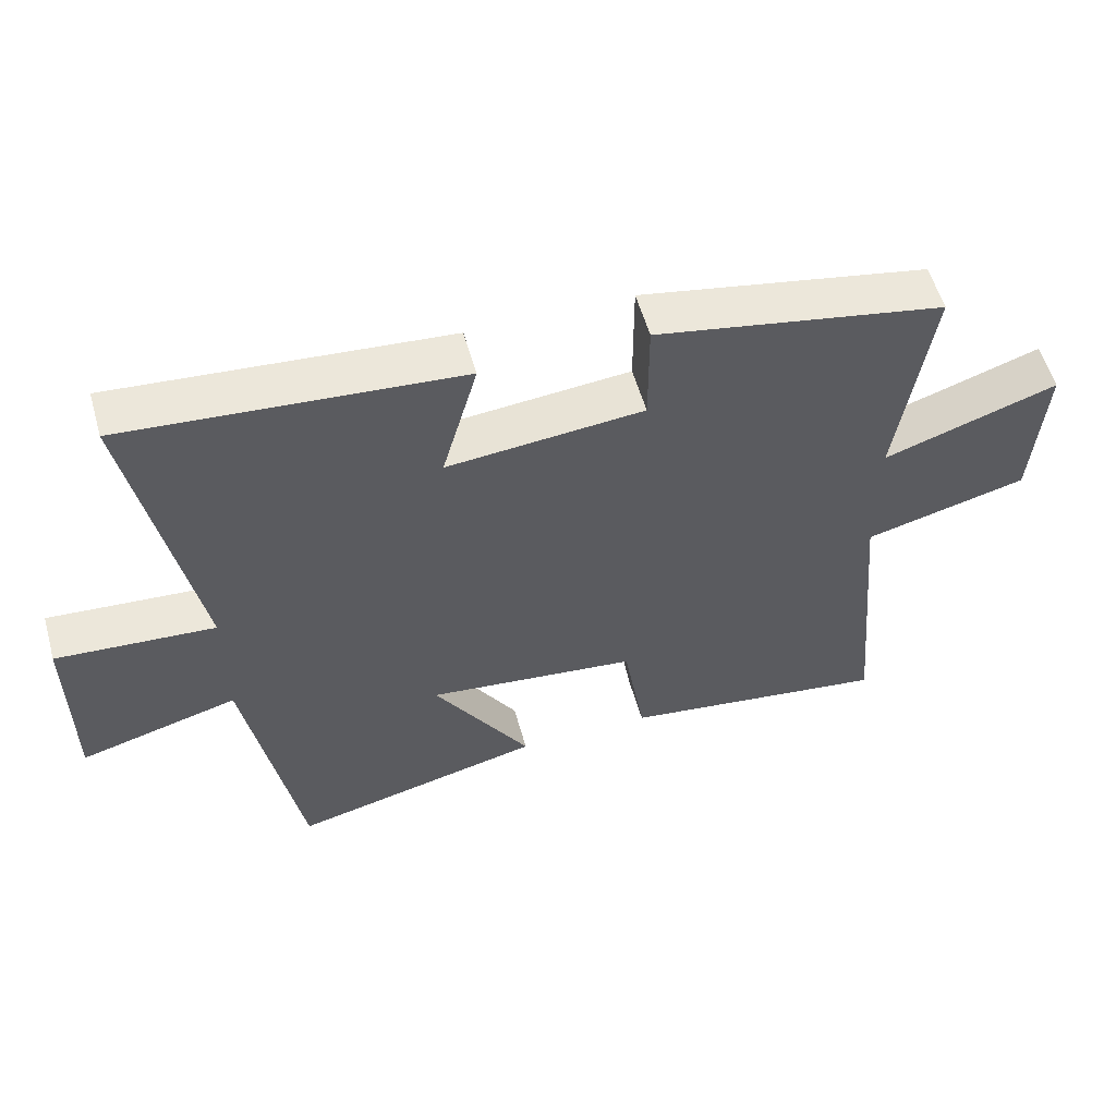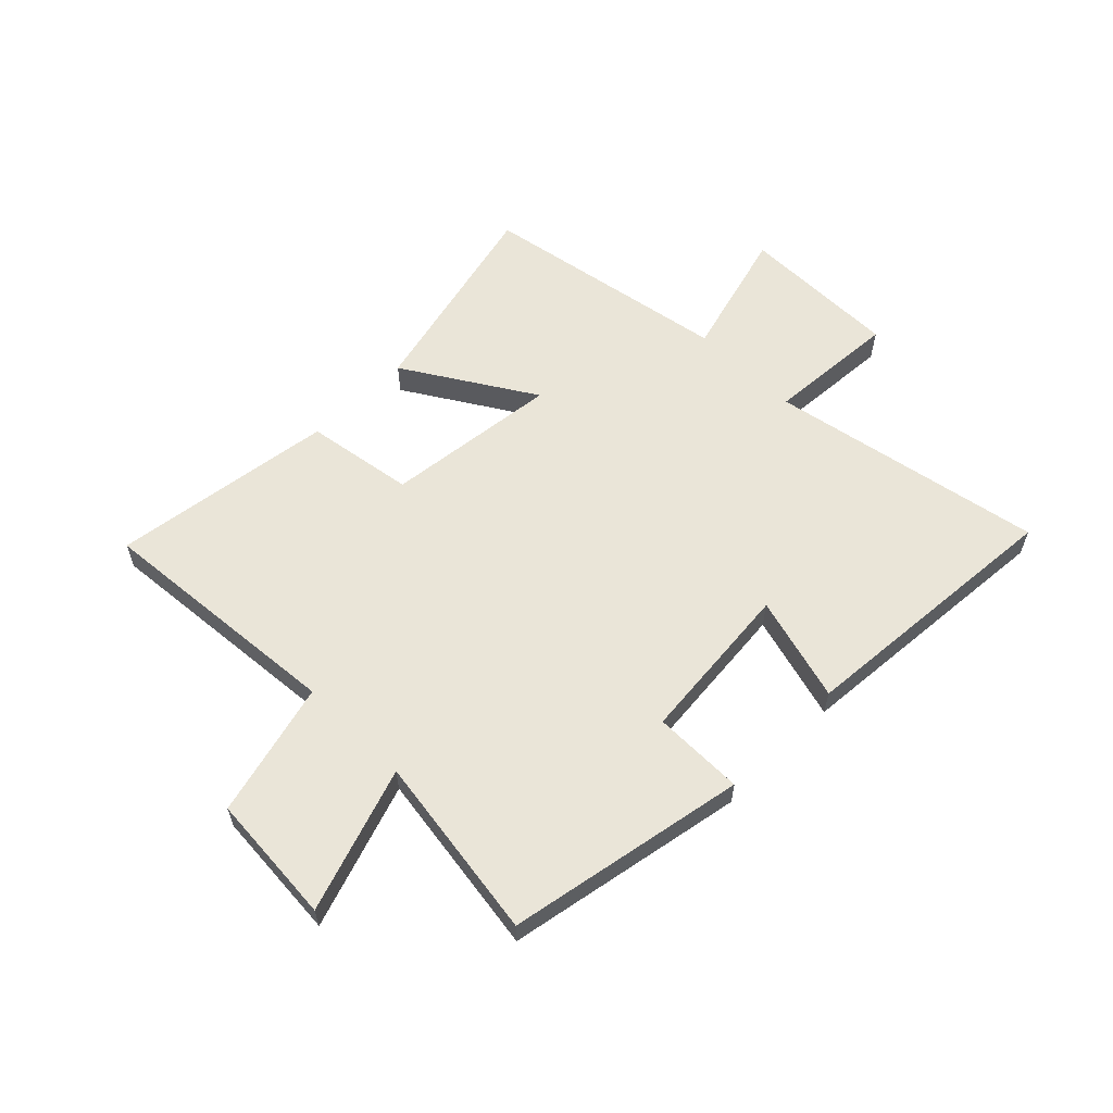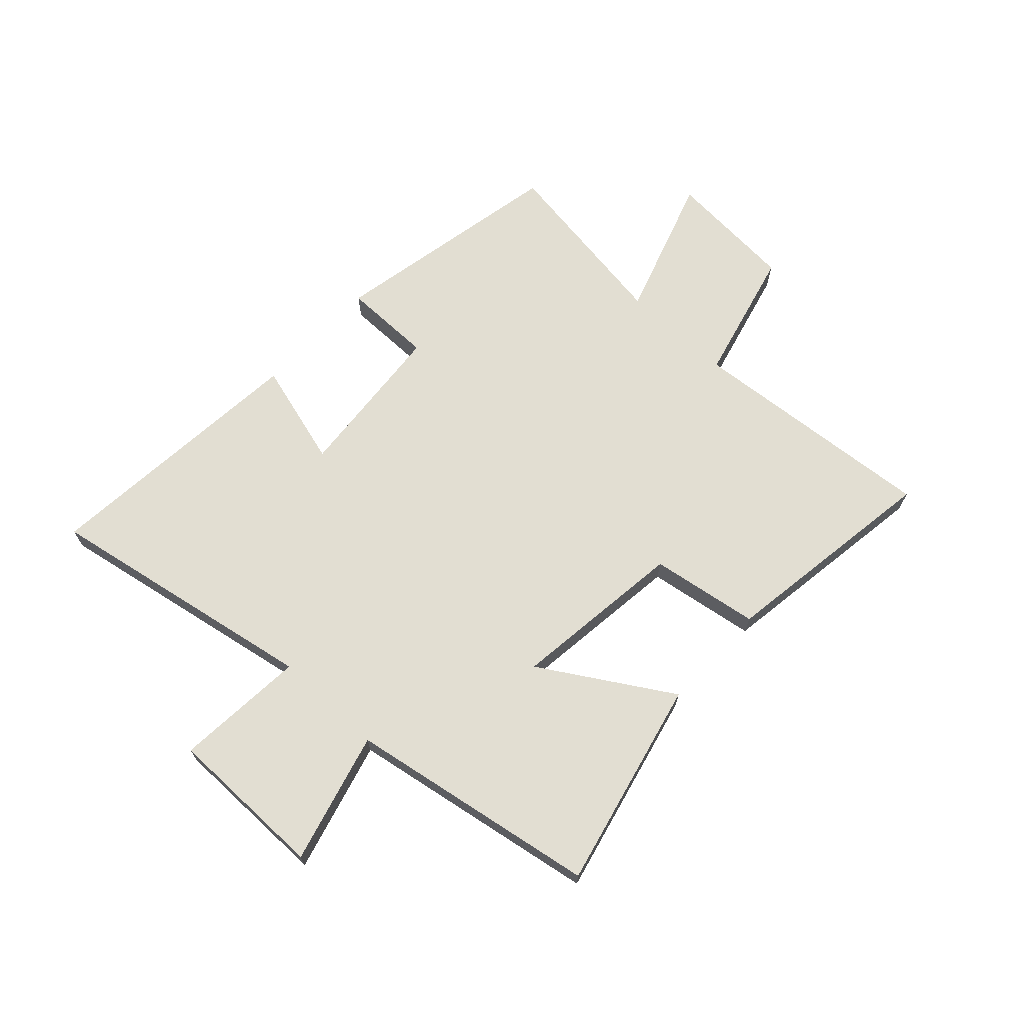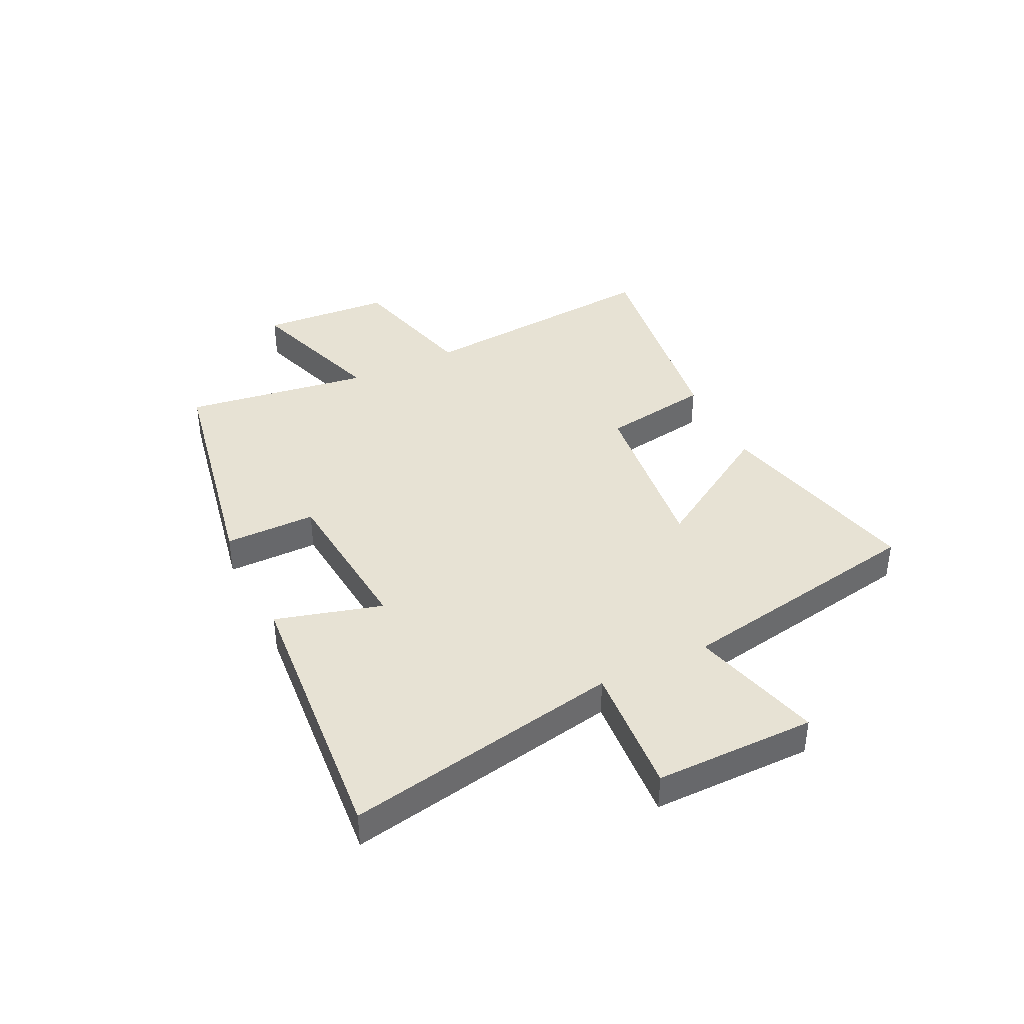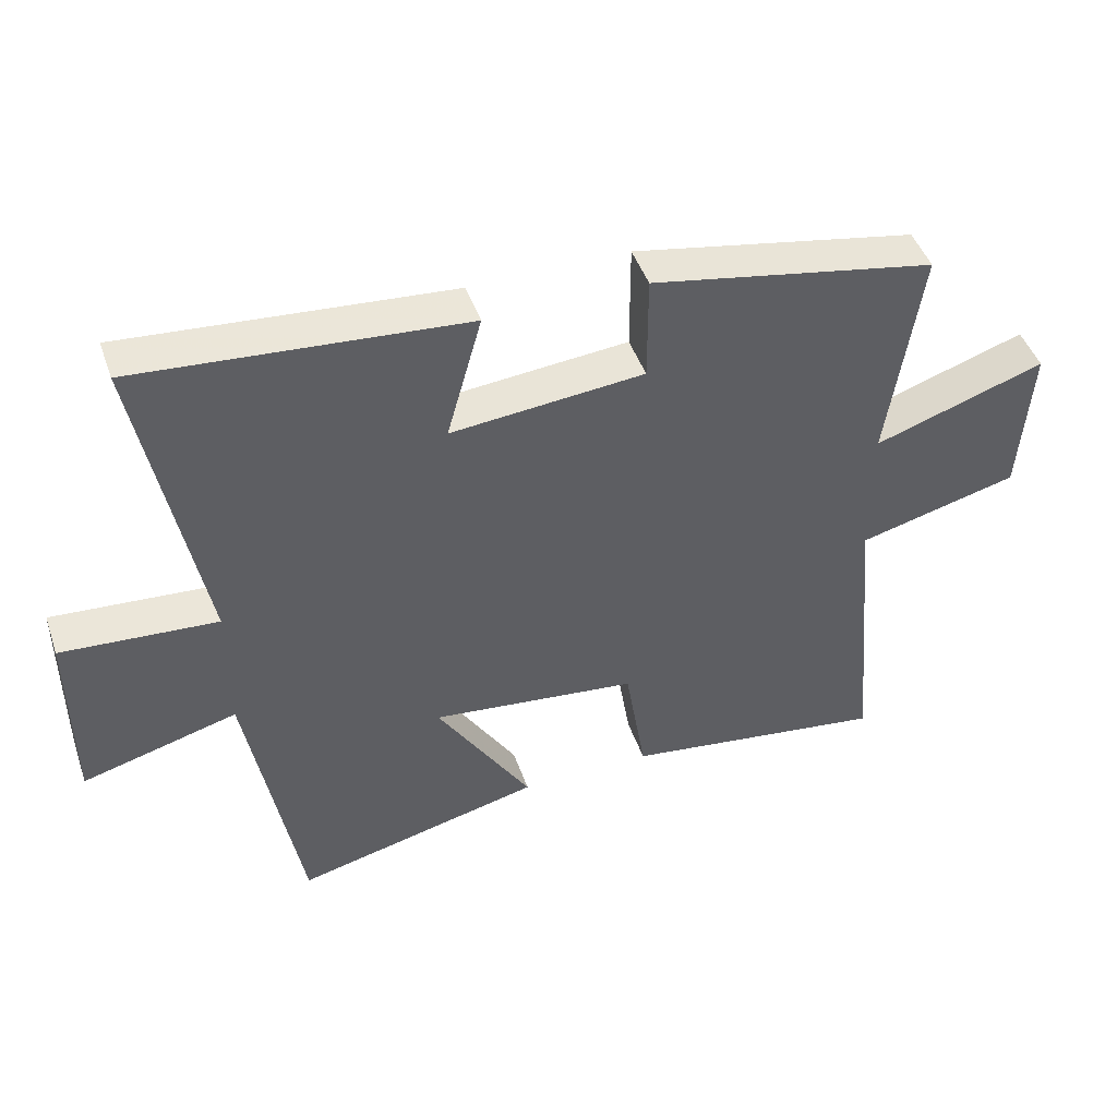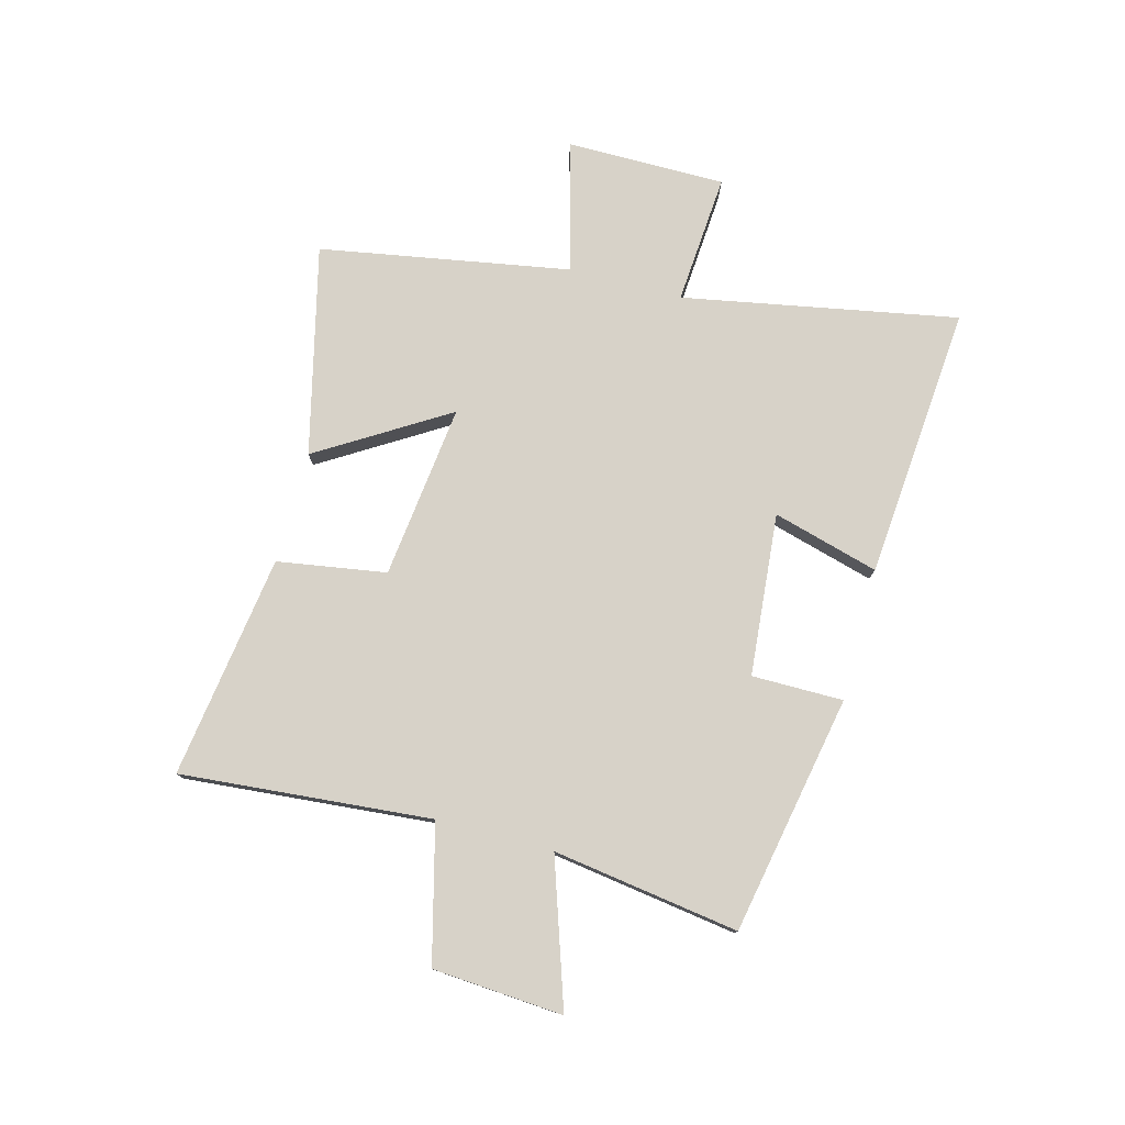
<metadata>
{"format":"obj","ext":"obj","renderer":"f3d","projection":"perspective","resolution":1024,"background":"white","views":[{"elev":56.1,"azim":164.3,"up":"+Z"},{"elev":59.5,"azim":-45.1,"up":"+Y"},{"elev":68.0,"azim":133.1,"up":"+Y"},{"elev":39.9,"azim":64.0,"up":"+Y"},{"elev":46.3,"azim":161.2,"up":"+Z"},{"elev":77.3,"azim":-75.0,"up":"+Y"}]}
</metadata>
<code>
v 0.422 0.07 -0.589
v 0.053 0.07 -0.5
v 0.194 0.07 -0.272
v -0.114 0.07 -0.308
v -0.145 0.07 -0.5
v -0.539 0.07 -0.556
v -0.5 0.07 -0.114
v -0.738 0.07 -0.053
v -0.754 0.07 0.177
v -0.5 0.07 0.092
v -0.548 0.07 0.42
v -0.127 0.07 0.5
v -0.127 0.07 0.339
v 0.159 0.07 0.313
v 0.107 0.07 0.5
v 0.591 0.07 0.54
v 0.5 0.07 0.055
v 0.731 0.07 0.072
v 0.731 0.07 -0.21
v 0.5 0.07 -0.147
v 0.422 0 -0.589
v 0.053 0 -0.5
v 0.194 0 -0.272
v -0.114 0 -0.308
v -0.145 0 -0.5
v -0.539 0 -0.556
v -0.5 0 -0.114
v -0.738 0 -0.053
v -0.754 0 0.177
v -0.5 0 0.092
v -0.548 0 0.42
v -0.127 0 0.5
v -0.127 0 0.339
v 0.159 0 0.313
v 0.107 0 0.5
v 0.591 0 0.54
v 0.5 0 0.055
v 0.731 0 0.072
v 0.731 0 -0.21
v 0.5 0 -0.147
f 17 18 19 20
f 17 20 1 2
f 14 15 16 17
f 13 14 17
f 10 11 12 13
f 10 13 17
f 7 8 9 10
f 7 10 17
f 4 5 6 7
f 3 4 7 17
f 2 3 17
f 40 39 38 37
f 22 21 40 37
f 37 36 35 34
f 37 34 33
f 33 32 31 30
f 37 33 30
f 30 29 28 27
f 37 30 27
f 27 26 25 24
f 37 27 24 23
f 37 23 22
f 1 21 22 2
f 2 22 23 3
f 3 23 24 4
f 4 24 25 5
f 5 25 26 6
f 6 26 27 7
f 7 27 28 8
f 8 28 29 9
f 9 29 30 10
f 10 30 31 11
f 11 31 32 12
f 12 32 33 13
f 13 33 34 14
f 14 34 35 15
f 15 35 36 16
f 16 36 37 17
f 17 37 38 18
f 18 38 39 19
f 19 39 40 20
f 20 40 21 1

</code>
